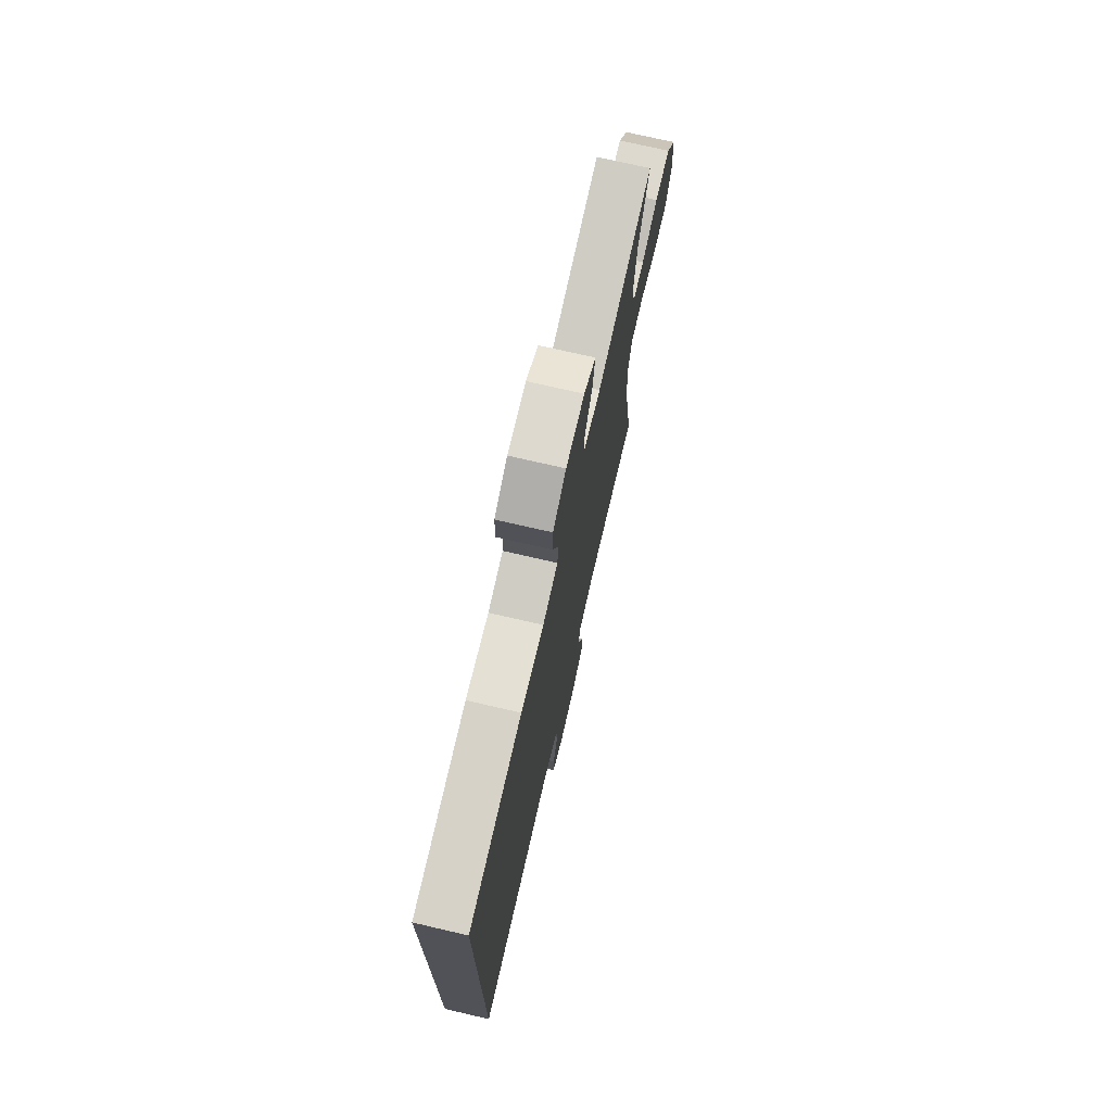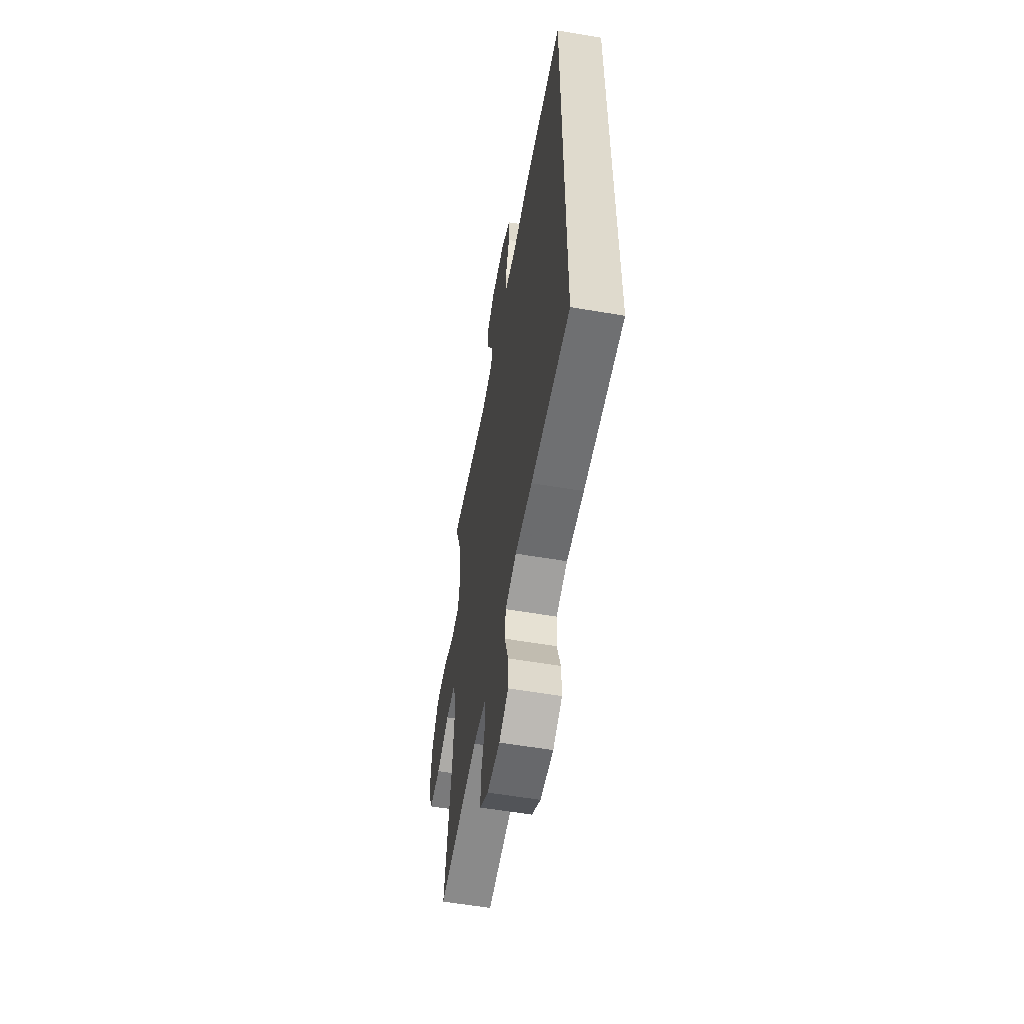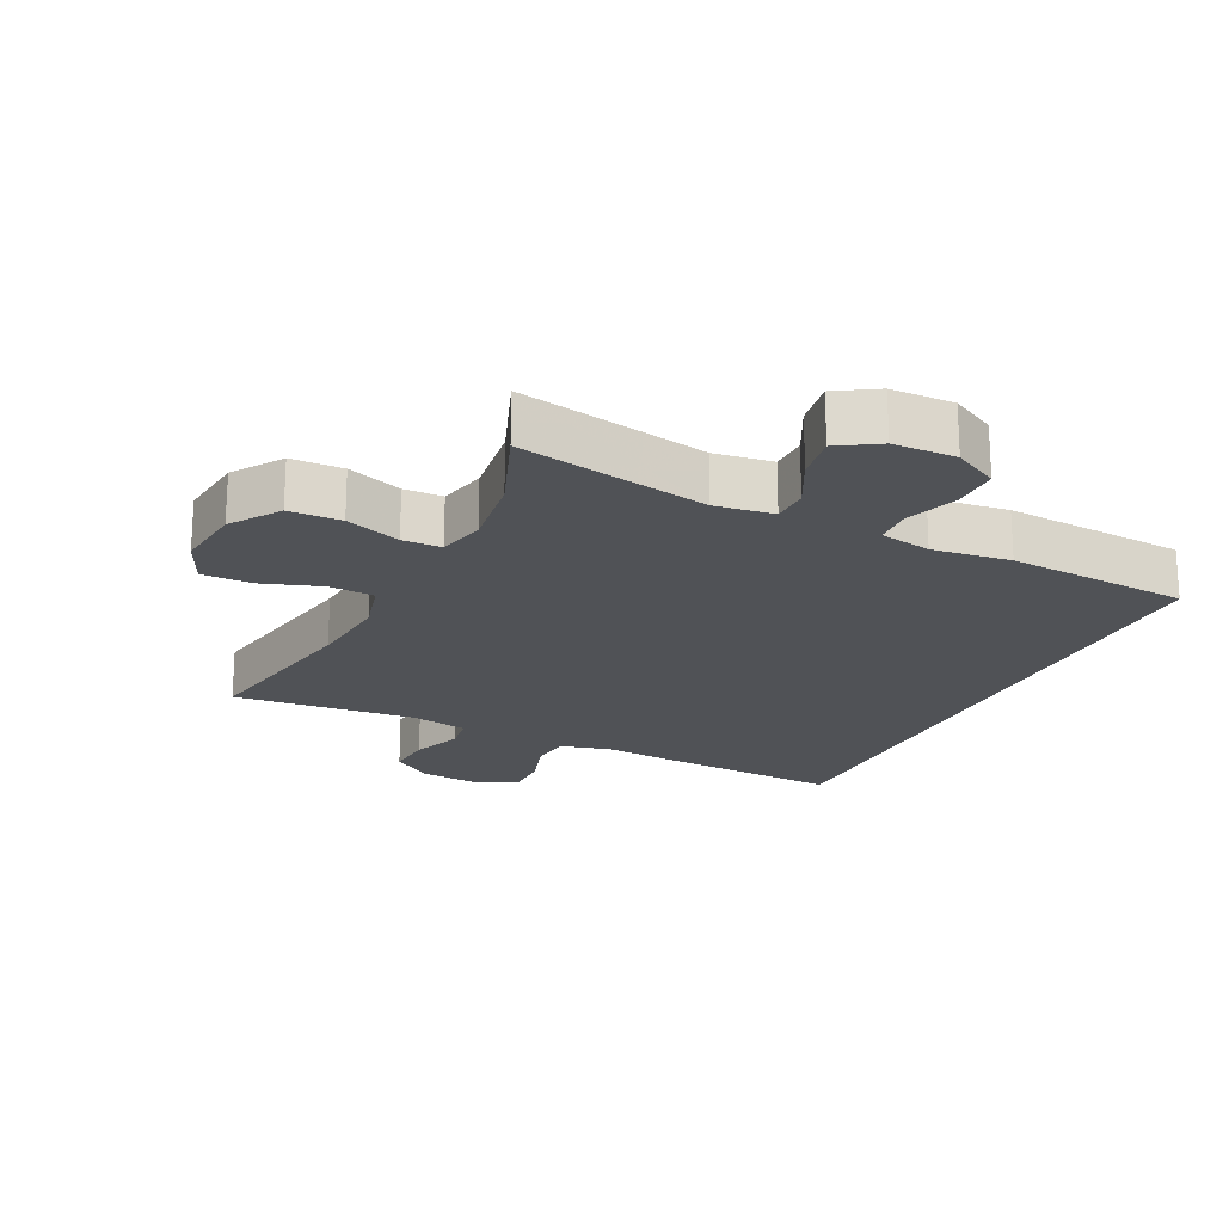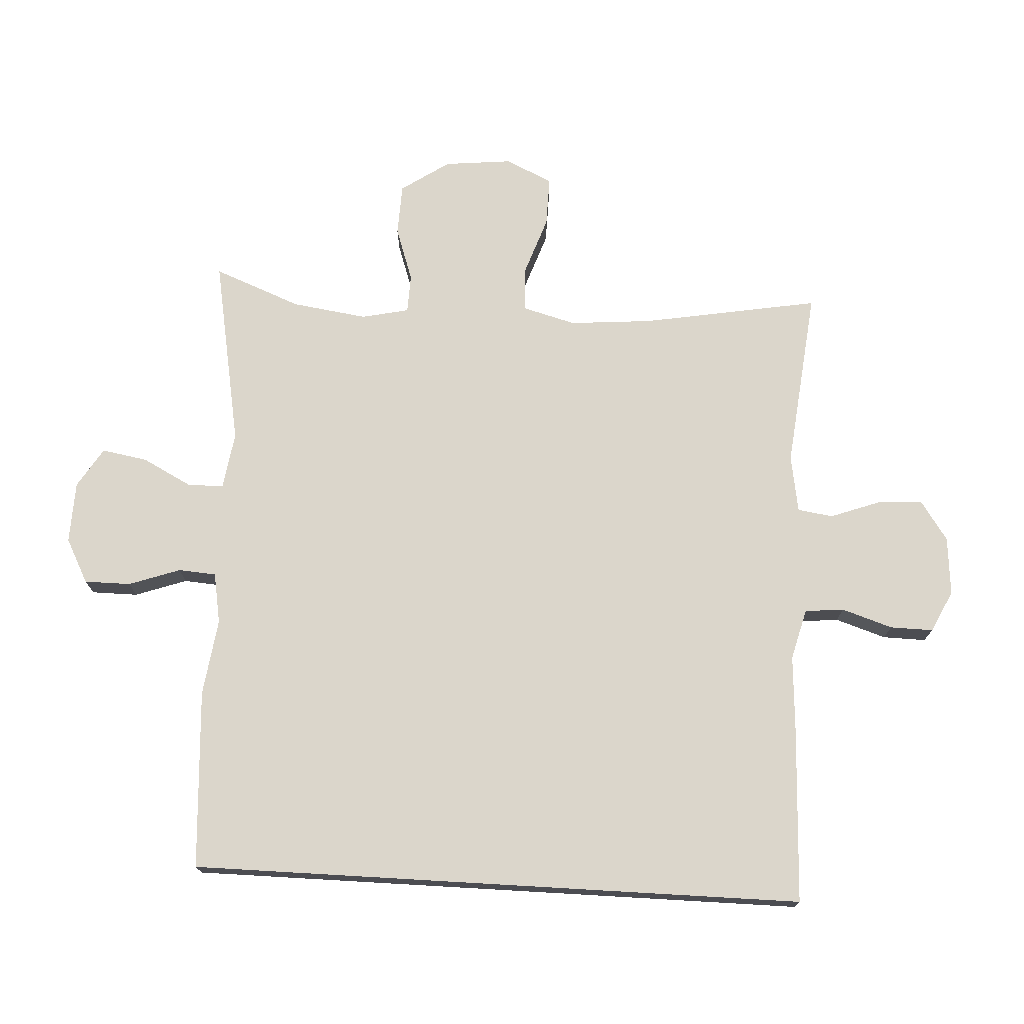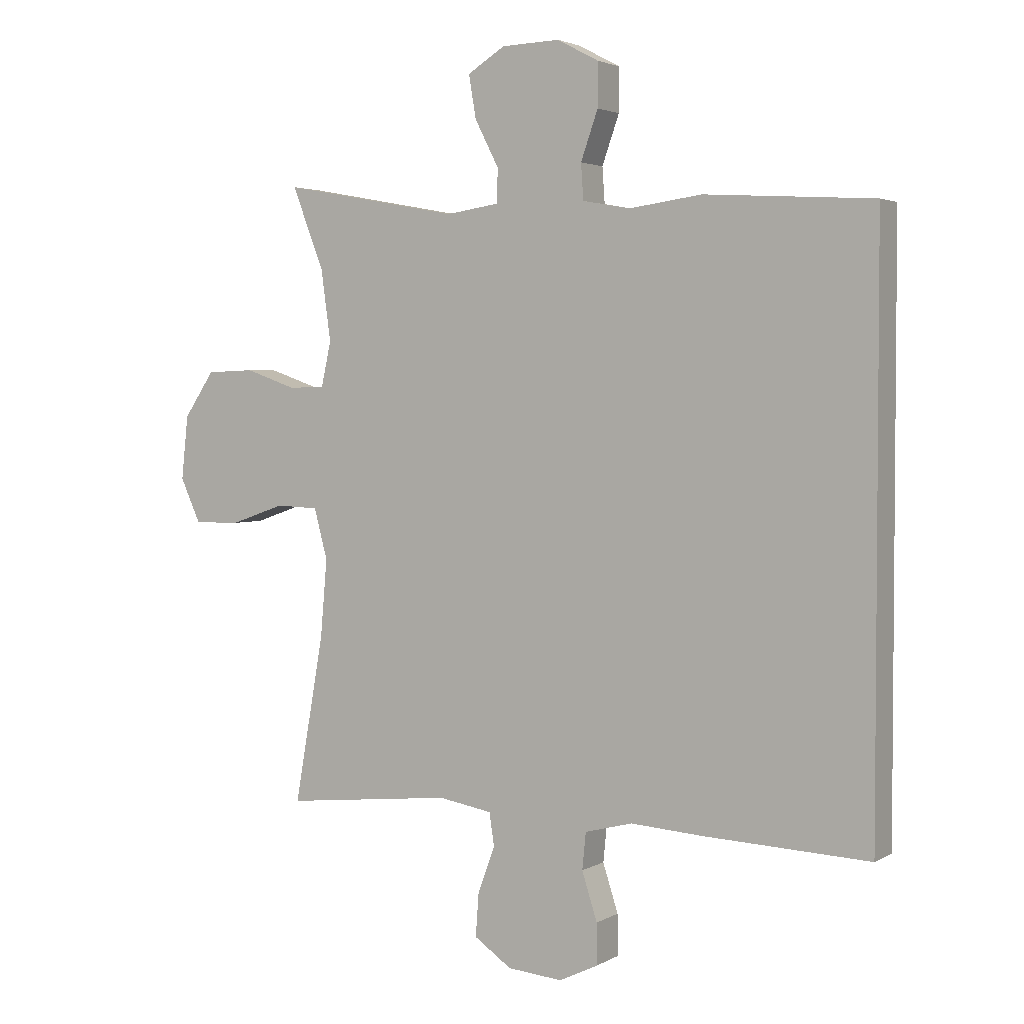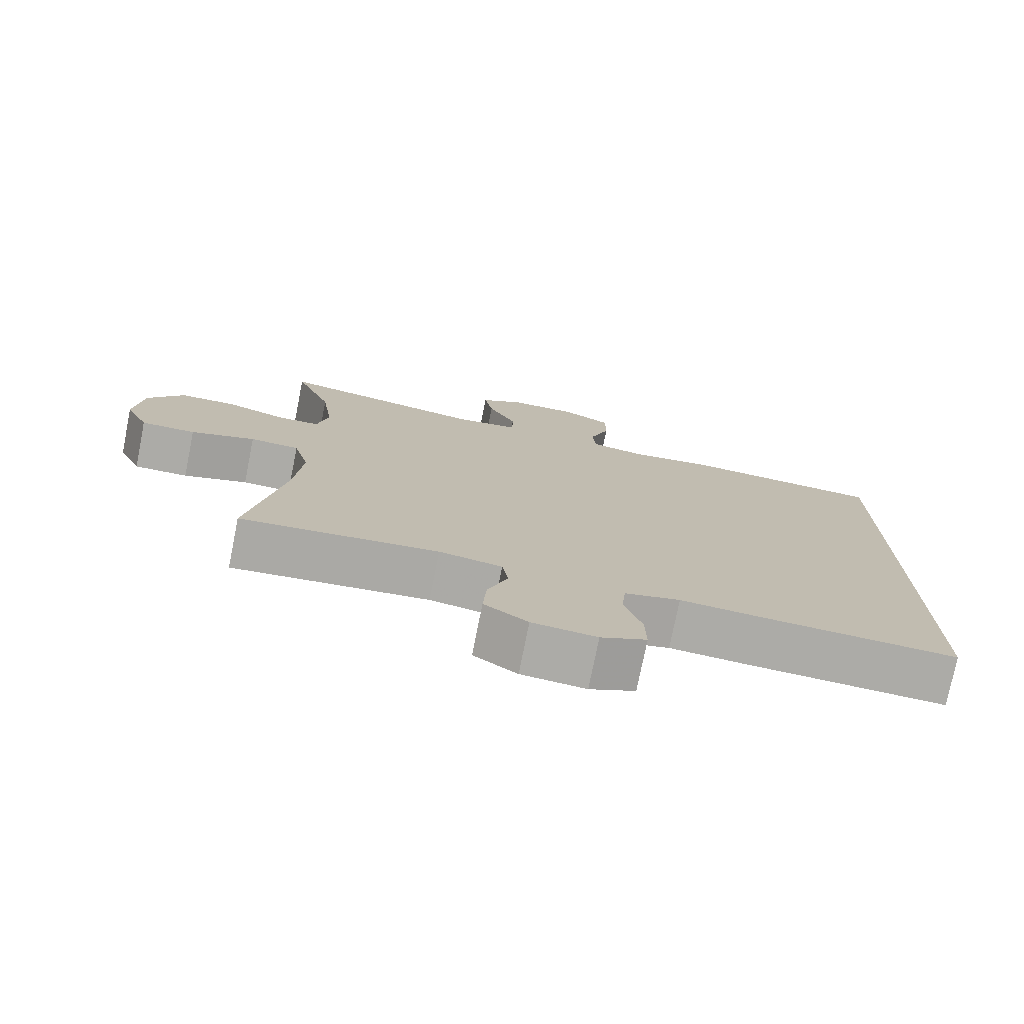
<metadata>
{"format":"obj","ext":"obj","renderer":"f3d","projection":"perspective","resolution":1024,"background":"white","views":[{"elev":73.7,"azim":103.0,"up":"+Z"},{"elev":-57.4,"azim":80.0,"up":"+Z"},{"elev":-20.7,"azim":-26.2,"up":"+Y"},{"elev":73.6,"azim":93.3,"up":"+Y"},{"elev":3.0,"azim":29.6,"up":"+Z"},{"elev":-76.2,"azim":-11.3,"up":"+Z"}]}
</metadata>
<code>
v -0.5 0.07 -0.5
v -0.452 0.07 -0.228
v -0.441 0.07 -0.101
v -0.463 0.07 -0.019
v -0.532 0.07 -0.016
v -0.622 0.07 -0.047
v -0.698 0.07 -0.048
v -0.731 0.07 0.024
v -0.72 0.07 0.128
v -0.67 0.07 0.202
v -0.591 0.07 0.205
v -0.507 0.07 0.176
v -0.448 0.07 0.178
v -0.432 0.07 0.251
v -0.448 0.07 0.366
v -0.5 0.07 0.5
v -0.21 0.07 0.446
v -0.122 0.07 0.459
v -0.121 0.07 0.514
v -0.16 0.07 0.59
v -0.172 0.07 0.66
v -0.111 0.07 0.698
v -0.016 0.07 0.701
v 0.052 0.07 0.665
v 0.052 0.07 0.594
v 0.024 0.07 0.515
v 0.028 0.07 0.457
v 0.106 0.07 0.443
v 0.224 0.07 0.459
v 0.5 0.07 0.442
v 0.5 0.07 -0.501
v 0.23 0.07 -0.489
v 0.112 0.07 -0.481
v 0.034 0.07 -0.501
v 0.028 0.07 -0.561
v 0.053 0.07 -0.639
v 0.054 0.07 -0.705
v -0.01 0.07 -0.736
v -0.1 0.07 -0.728
v -0.161 0.07 -0.686
v -0.156 0.07 -0.616
v -0.128 0.07 -0.54
v -0.136 0.07 -0.486
v -0.224 0.07 -0.471
v -0.5 0 -0.5
v -0.452 0 -0.228
v -0.441 0 -0.101
v -0.463 0 -0.019
v -0.532 0 -0.016
v -0.622 0 -0.047
v -0.698 0 -0.048
v -0.731 0 0.024
v -0.72 0 0.128
v -0.67 0 0.202
v -0.591 0 0.205
v -0.507 0 0.176
v -0.448 0 0.178
v -0.432 0 0.251
v -0.448 0 0.366
v -0.5 0 0.5
v -0.21 0 0.446
v -0.122 0 0.459
v -0.121 0 0.514
v -0.16 0 0.59
v -0.172 0 0.66
v -0.111 0 0.698
v -0.016 0 0.701
v 0.052 0 0.665
v 0.052 0 0.594
v 0.024 0 0.515
v 0.028 0 0.457
v 0.106 0 0.443
v 0.224 0 0.459
v 0.5 0 0.442
v 0.5 0 -0.501
v 0.23 0 -0.489
v 0.112 0 -0.481
v 0.034 0 -0.501
v 0.028 0 -0.561
v 0.053 0 -0.639
v 0.054 0 -0.705
v -0.01 0 -0.736
v -0.1 0 -0.728
v -0.161 0 -0.686
v -0.156 0 -0.616
v -0.128 0 -0.54
v -0.136 0 -0.486
v -0.224 0 -0.471
f 39 40 41 42
f 39 42 43
f 38 39 43
f 35 36 37 38
f 34 35 38 43
f 33 34 43 44
f 31 32 33
f 28 29 30 31
f 27 28 31 33
f 23 24 25 26
f 23 26 27
f 19 20 21 22
f 18 19 22 23
f 15 16 17
f 14 15 17 18
f 13 14 18
f 9 10 11 12
f 9 12 13
f 8 9 13
f 5 6 7 8
f 4 5 8 13
f 3 4 13 18
f 44 1 2
f 44 2 3 18
f 27 33 44
f 18 23 27 44
f 86 85 84 83
f 87 86 83
f 87 83 82
f 82 81 80 79
f 87 82 79 78
f 88 87 78 77
f 77 76 75
f 75 74 73 72
f 77 75 72 71
f 70 69 68 67
f 71 70 67
f 66 65 64 63
f 67 66 63 62
f 61 60 59
f 62 61 59 58
f 62 58 57
f 56 55 54 53
f 57 56 53
f 57 53 52
f 52 51 50 49
f 57 52 49 48
f 62 57 48 47
f 46 45 88
f 62 47 46 88
f 88 77 71
f 88 71 67 62
f 1 45 46 2
f 2 46 47 3
f 3 47 48 4
f 4 48 49 5
f 5 49 50 6
f 6 50 51 7
f 7 51 52 8
f 8 52 53 9
f 9 53 54 10
f 10 54 55 11
f 11 55 56 12
f 12 56 57 13
f 13 57 58 14
f 14 58 59 15
f 15 59 60 16
f 16 60 61 17
f 17 61 62 18
f 18 62 63 19
f 19 63 64 20
f 20 64 65 21
f 21 65 66 22
f 22 66 67 23
f 23 67 68 24
f 24 68 69 25
f 25 69 70 26
f 26 70 71 27
f 27 71 72 28
f 28 72 73 29
f 29 73 74 30
f 30 74 75 31
f 31 75 76 32
f 32 76 77 33
f 33 77 78 34
f 34 78 79 35
f 35 79 80 36
f 36 80 81 37
f 37 81 82 38
f 38 82 83 39
f 39 83 84 40
f 40 84 85 41
f 41 85 86 42
f 42 86 87 43
f 43 87 88 44
f 44 88 45 1

</code>
